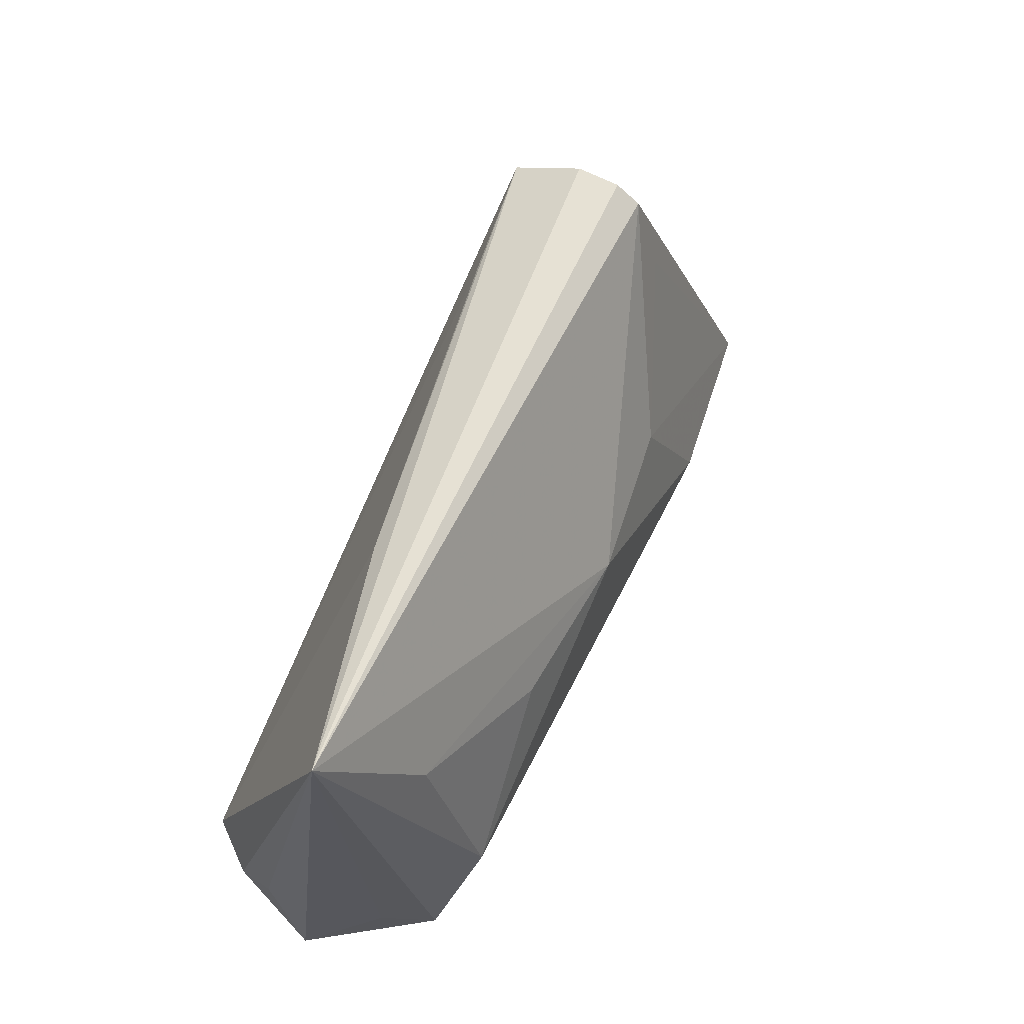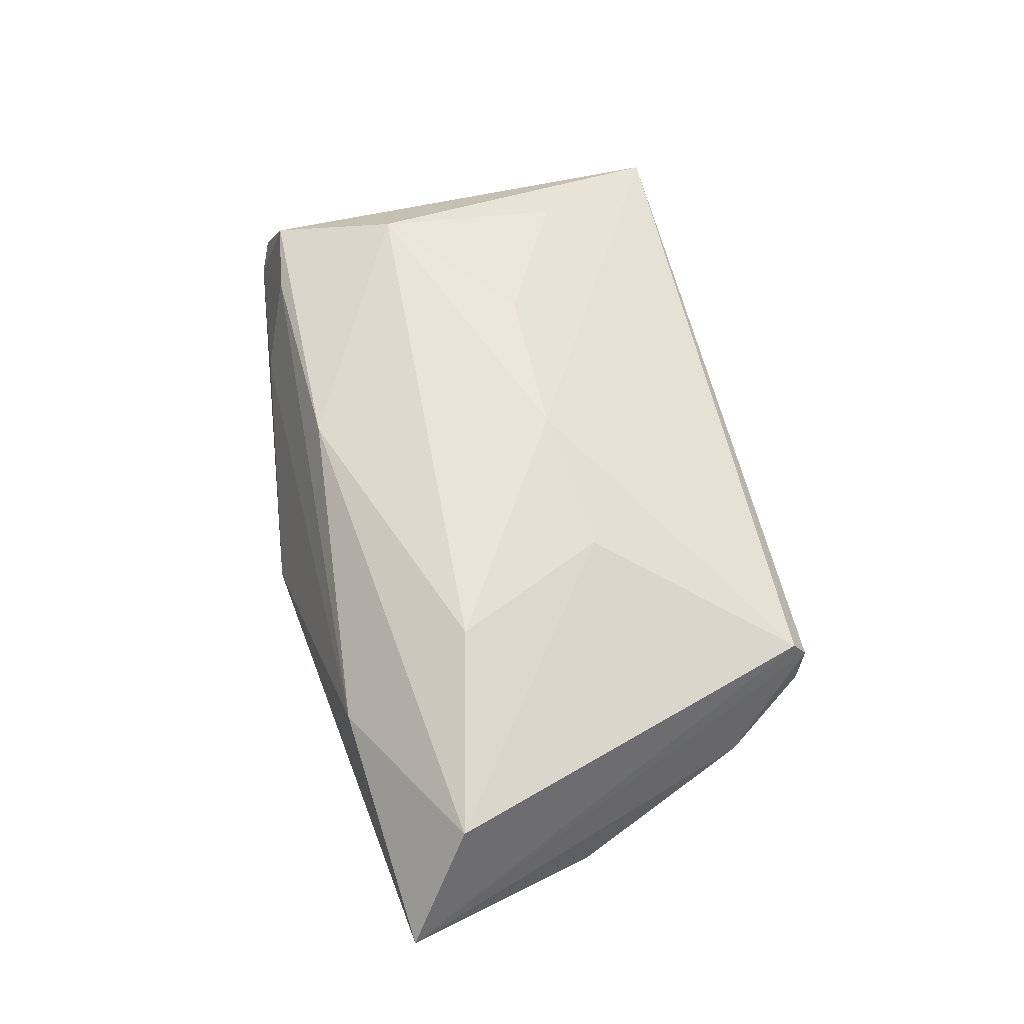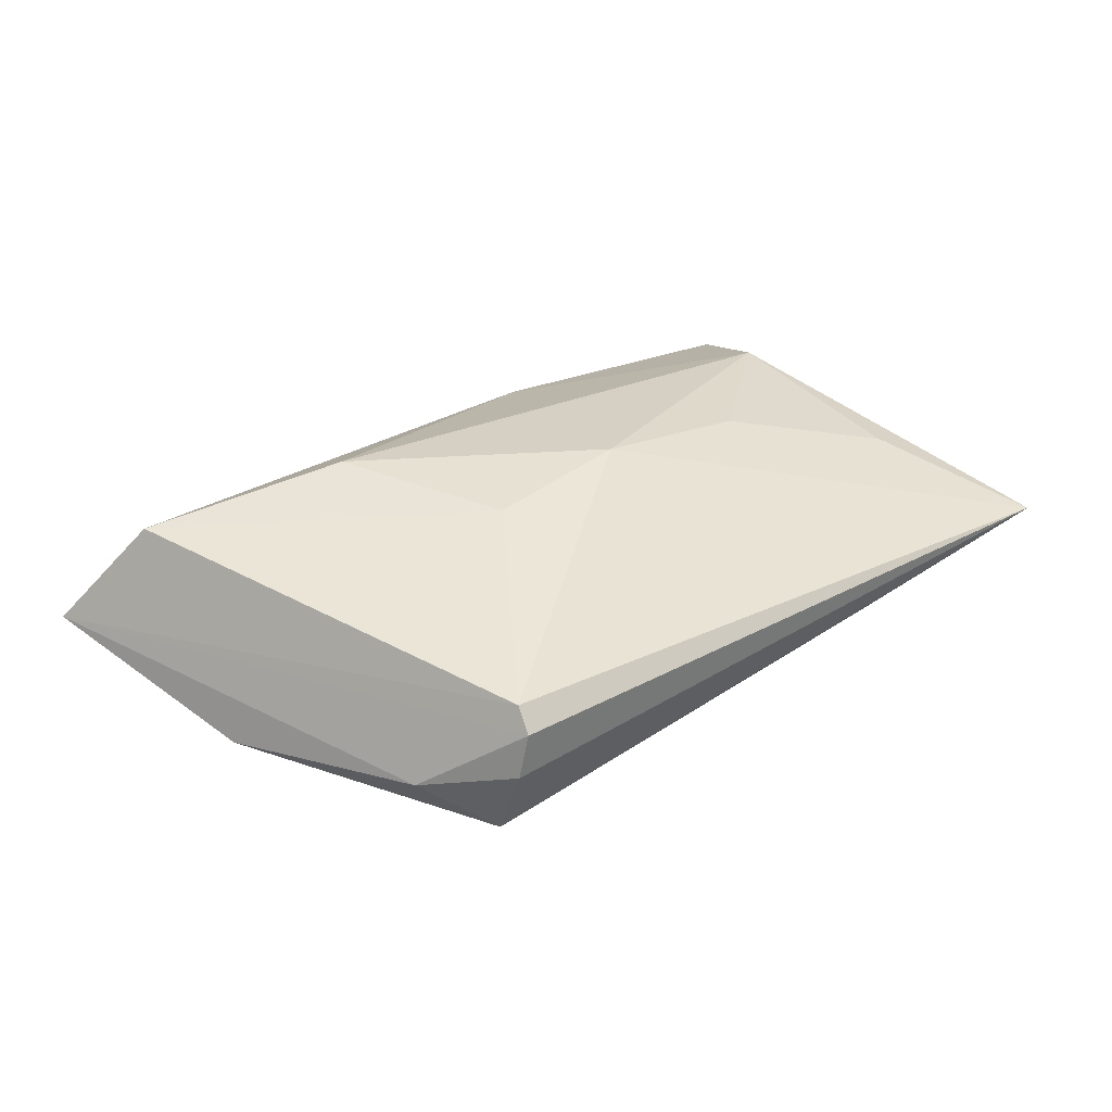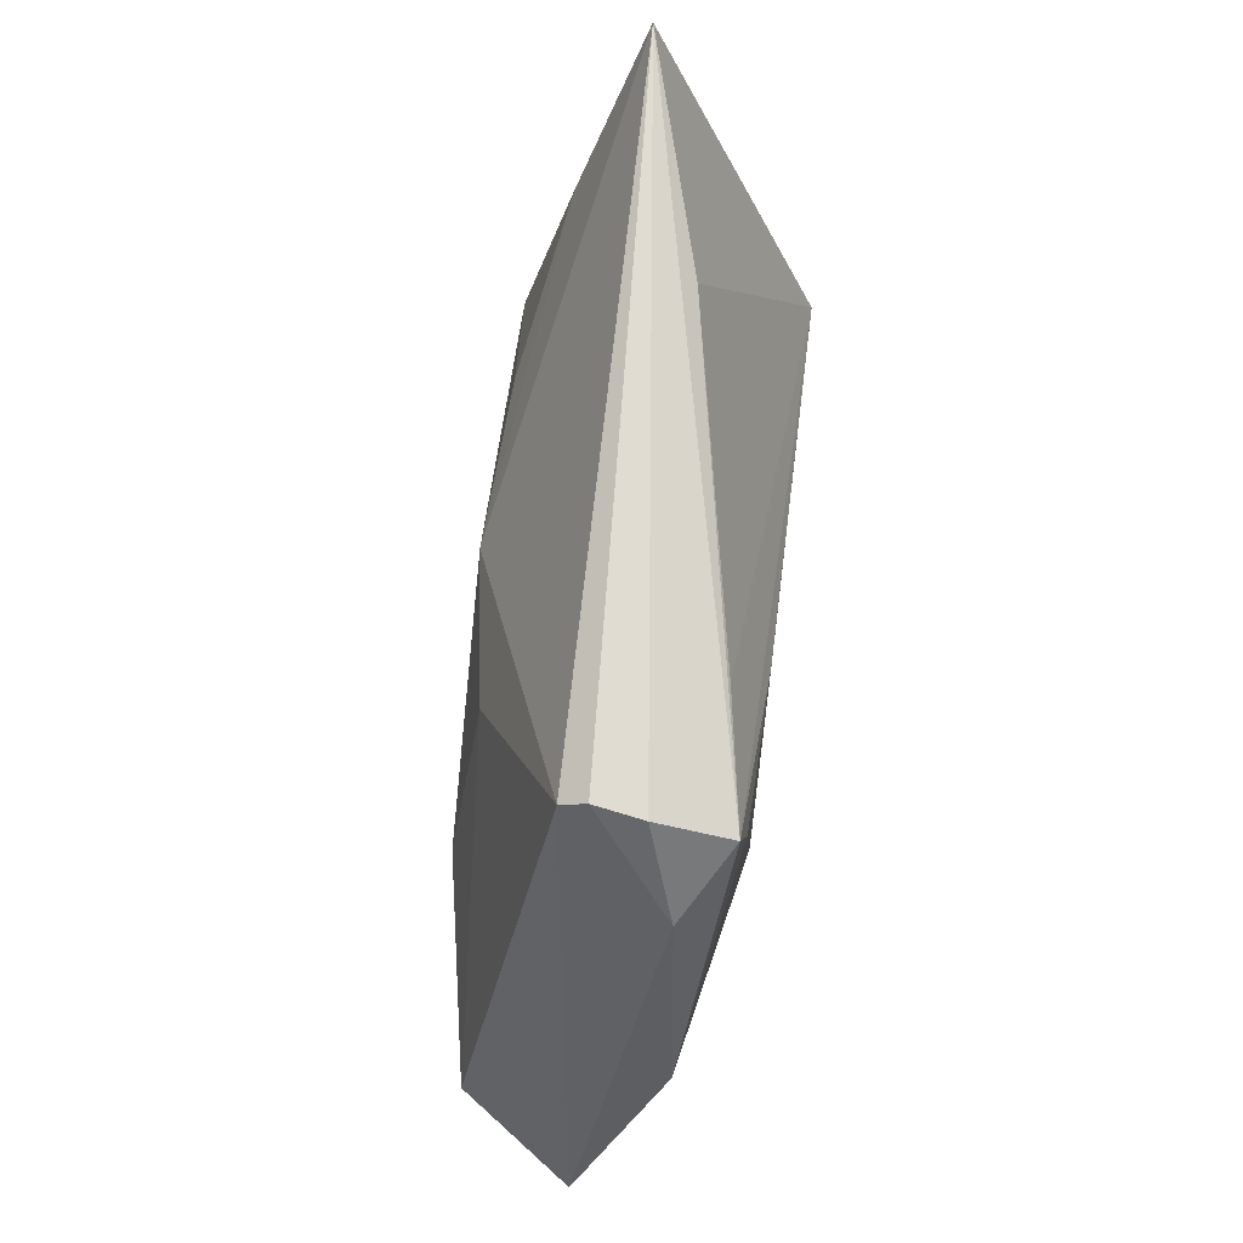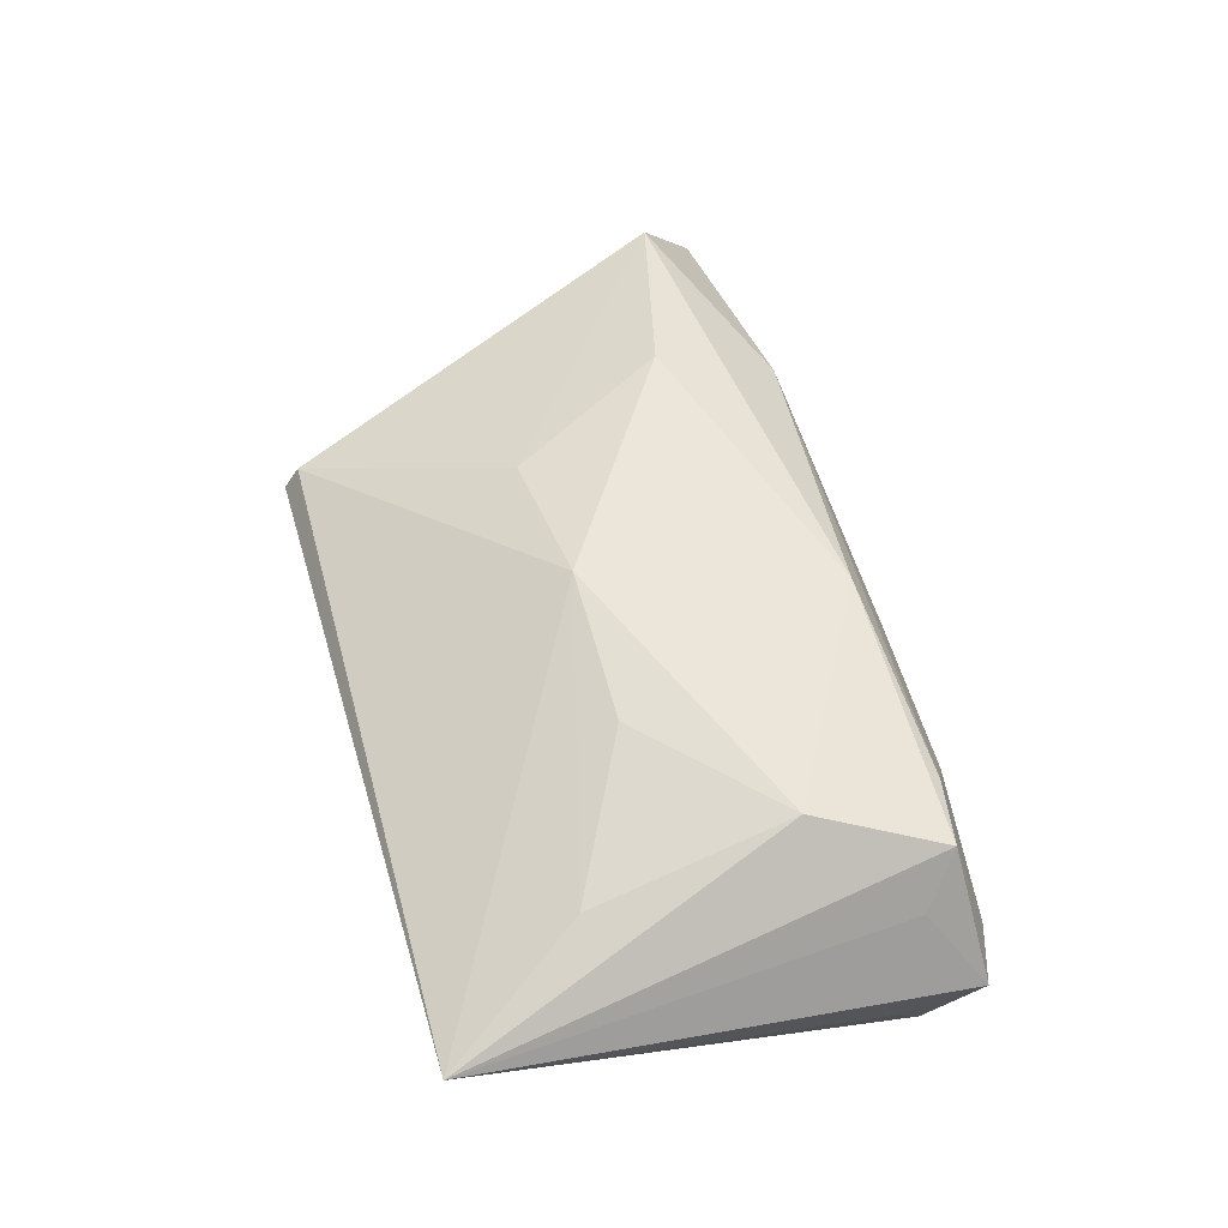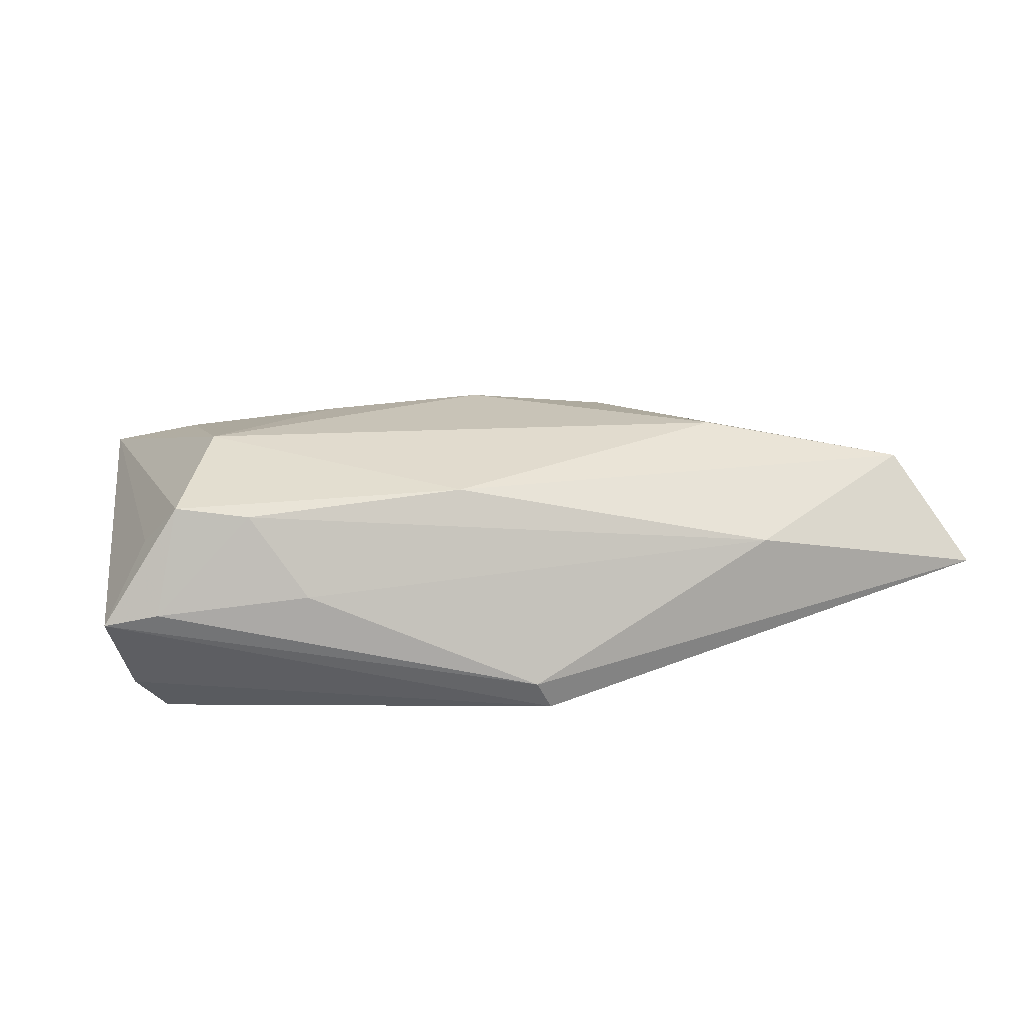
<metadata>
{"format":"obj","ext":"obj","renderer":"f3d","projection":"perspective","resolution":1024,"background":"white","views":[{"elev":61.3,"azim":-63.0,"up":"+Y"},{"elev":59.9,"azim":75.9,"up":"+Z"},{"elev":24.7,"azim":141.3,"up":"+Z"},{"elev":69.1,"azim":97.4,"up":"+Y"},{"elev":54.0,"azim":-106.2,"up":"+Z"},{"elev":20.9,"azim":-12.2,"up":"+Z"}]}
</metadata>
<code>
v -0.04124 -0.01996 0.0132
v -7.677e-05 -0.02977 -0.009105
v -0.03566 -0.005672 0.01701
v 0.01855 0.02897 -0.01087
v -0.04365 -0.01371 -0.01502
v 0.01731 0.009189 0.01327
v -0.0442 -0.02318 0.001202
v 0.00178 -0.02907 -0.01257
v -0.007653 -0.02112 0.0134
v -0.02079 0.03044 -0.003171
v -0.03293 -0.02156 0.01207
v 0.05021 -0.01539 0.01159
v 0.01137 0.01441 -0.0146
v -0.01922 0.008108 0.01522
v 0.03993 0.02287 -0.008404
v 0.04928 0.0003137 -0.009829
v 0.002439 -0.007904 -0.01502
v 0.05768 -0.02348 -0.0004862
v 0.03277 0.03375 5.5e-05
v 0.0327 0.03194 0.002899
v -0.04869 -0.01327 -0.005464
v 0.03306 0.029 -0.01337
v -0.0002593 0.00762 0.016
v 0.03094 0.02359 -0.01403
v 0.02967 -0.02541 0.005426
v 0.02682 -0.009638 0.01578
v -0.05039 -0.02158 -0.0001975
v 0.02171 -0.01324 -0.01502
v 0.03302 0.0217 0.005689
v 0.03345 0.033 -0.005223
v -0.04719 0.03375 0.004467
v -0.02671 -0.02519 0.002796
v -0.0474 -0.01641 -0.01019
v 0.04958 -0.01707 -0.005099
v -0.04496 -0.01595 0.007937
v -0.03703 0.01725 0.01124
f 8 28 18
f 1 3 31
f 1 9 3
f 28 8 5
f 18 28 34
f 34 16 18
f 28 16 34
f 35 31 27
f 27 1 35
f 35 1 31
f 7 1 27
f 27 31 21
f 33 8 27
f 33 5 8
f 27 21 33
f 31 5 33
f 33 21 31
f 31 22 10
f 10 5 31
f 13 5 22
f 3 9 26
f 9 1 11
f 11 25 9
f 1 7 11
f 18 16 15
f 15 19 18
f 15 16 22
f 12 25 18
f 9 25 12
f 12 26 9
f 31 3 36
f 3 14 36
f 20 19 31
f 29 12 20
f 18 19 20
f 20 12 18
f 22 5 4
f 4 10 22
f 5 10 4
f 28 13 24
f 24 13 22
f 24 16 28
f 22 16 24
f 28 5 17
f 17 13 28
f 5 13 17
f 2 8 18
f 18 25 2
f 27 8 2
f 2 7 27
f 30 15 22
f 19 15 30
f 30 22 31
f 31 19 30
f 23 14 3
f 3 26 23
f 23 20 31
f 31 36 23
f 23 36 14
f 32 11 7
f 7 2 32
f 25 11 32
f 32 2 25
f 6 23 26
f 20 23 6
f 29 20 6
f 6 12 29
f 26 12 6

</code>
